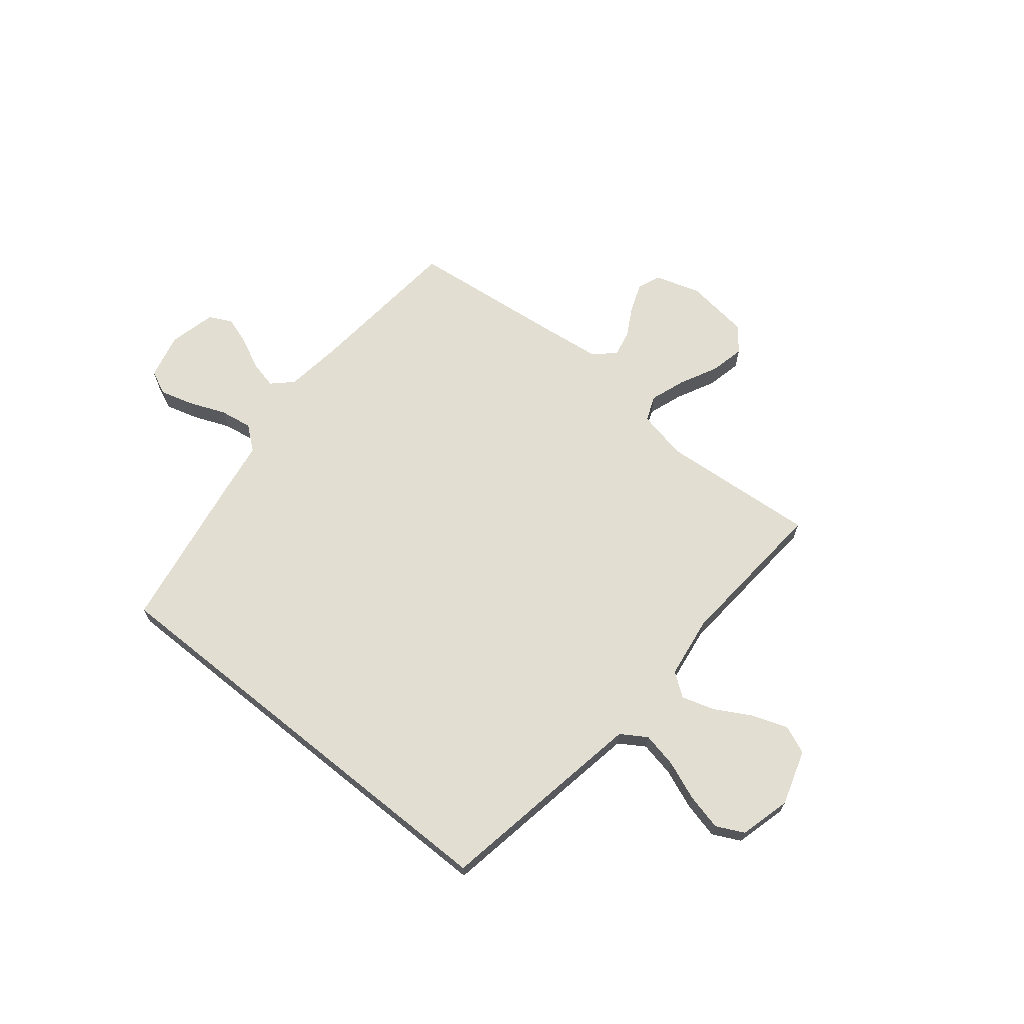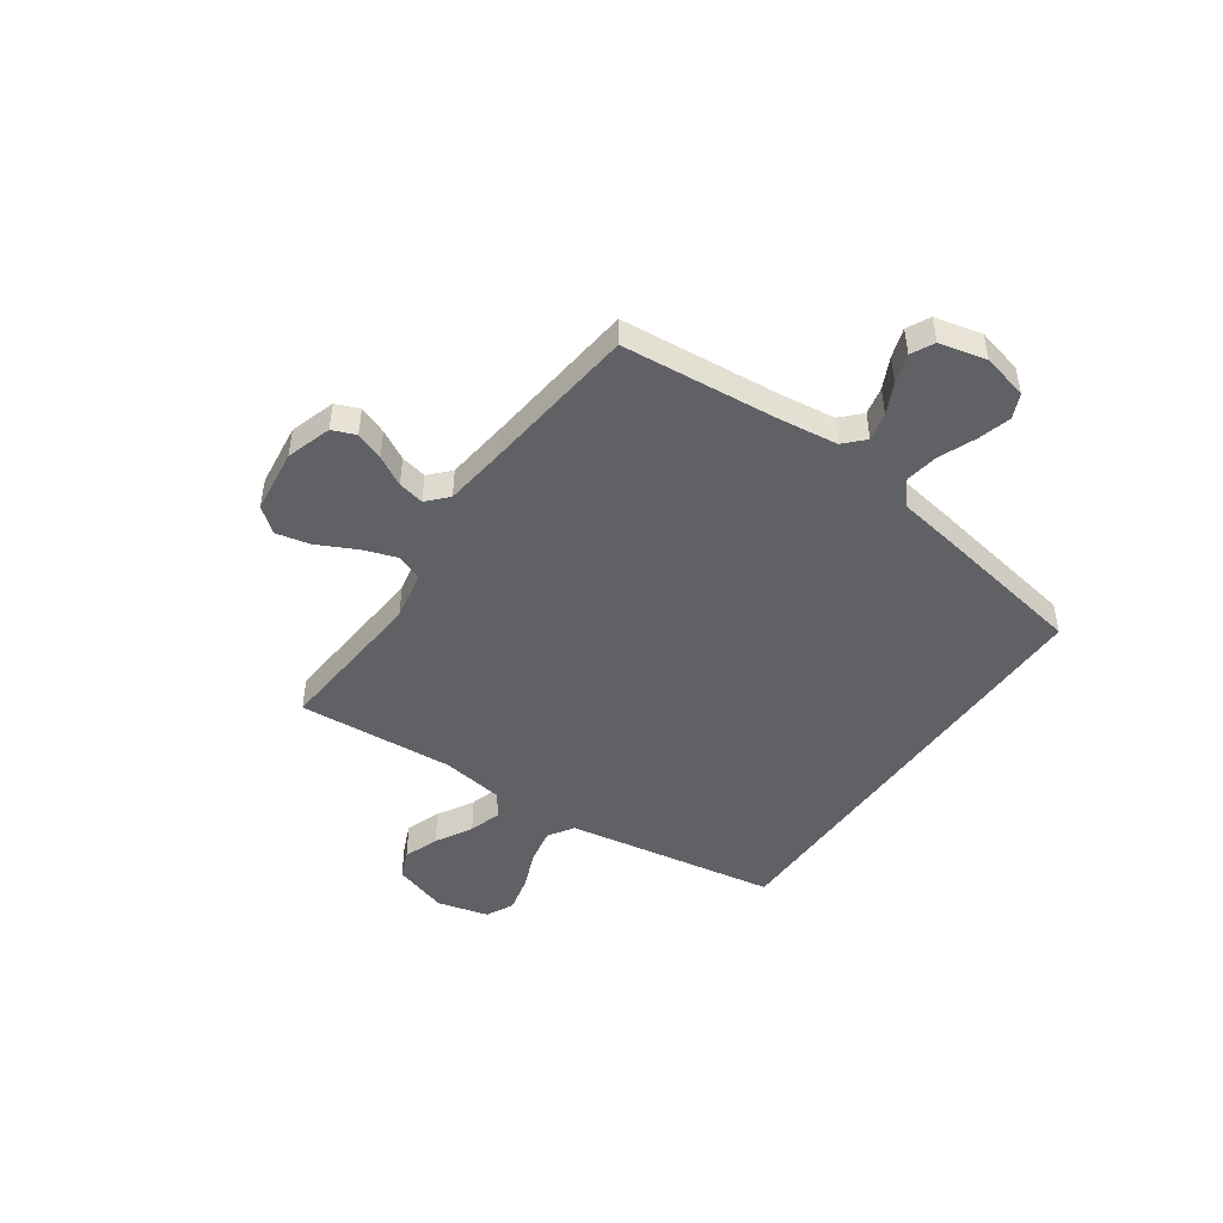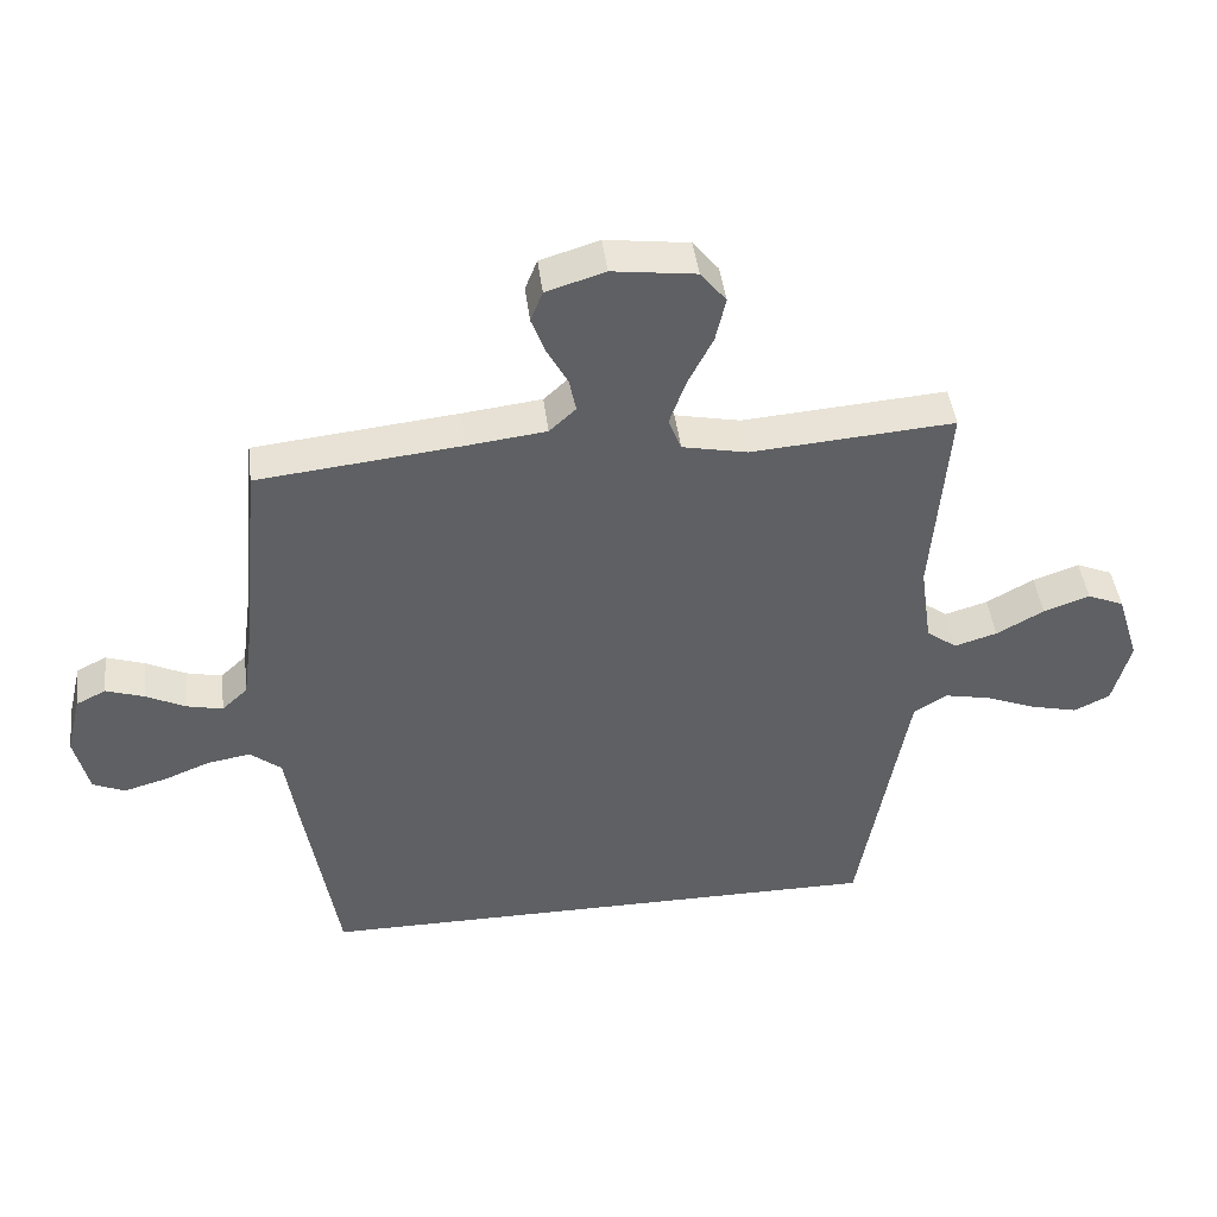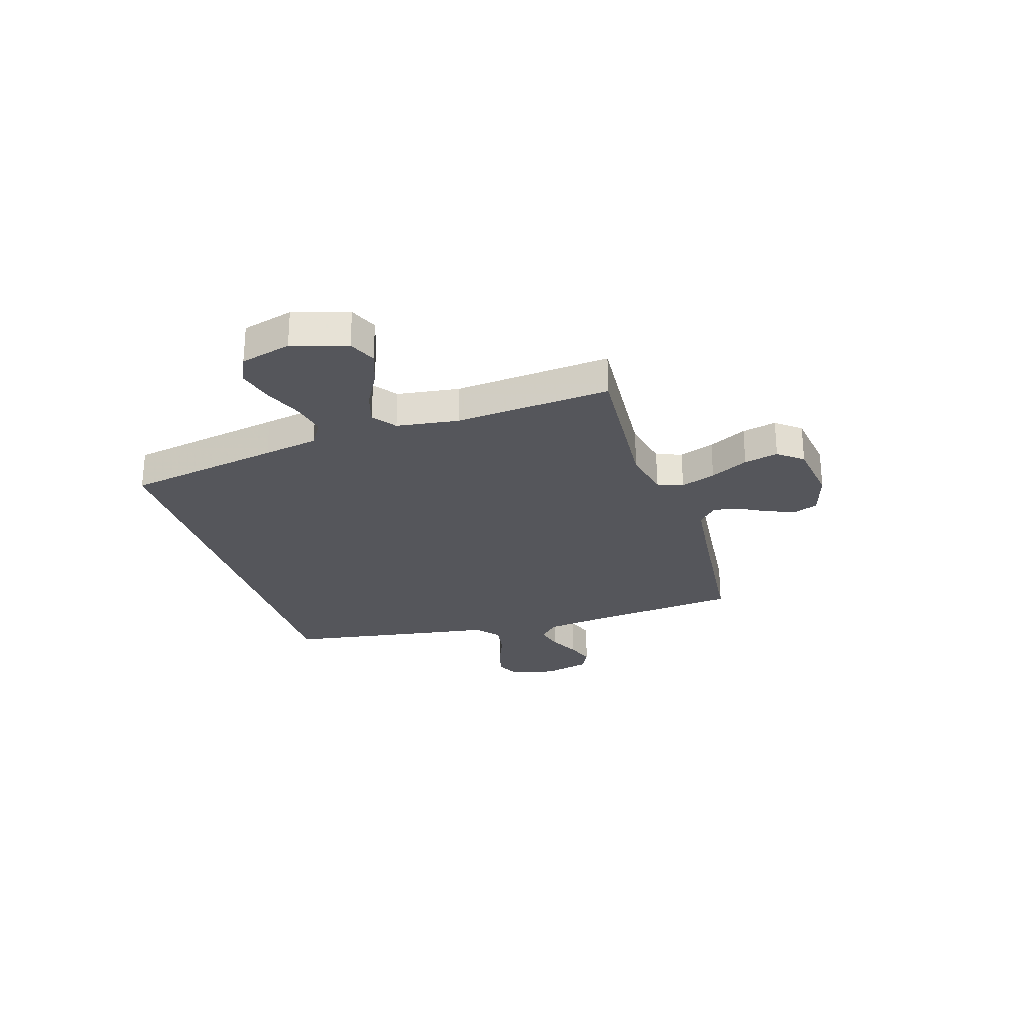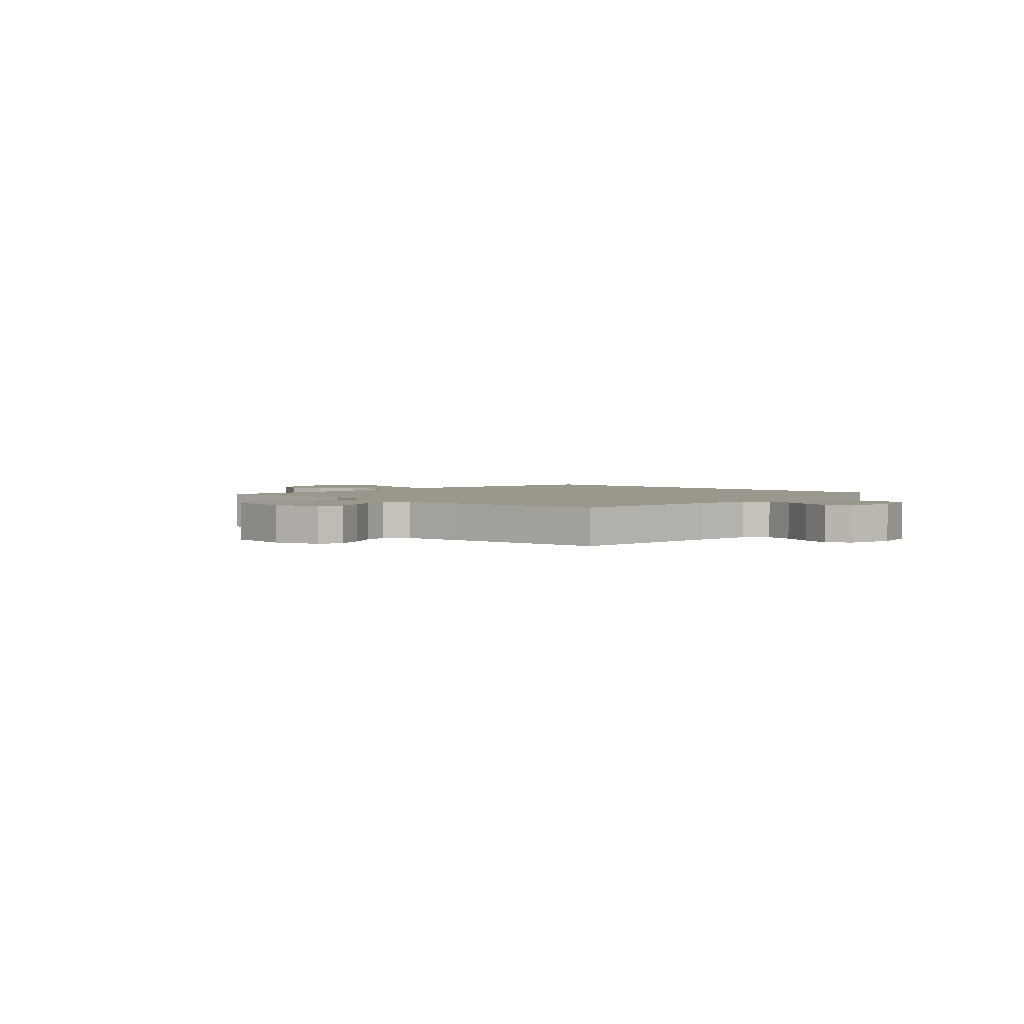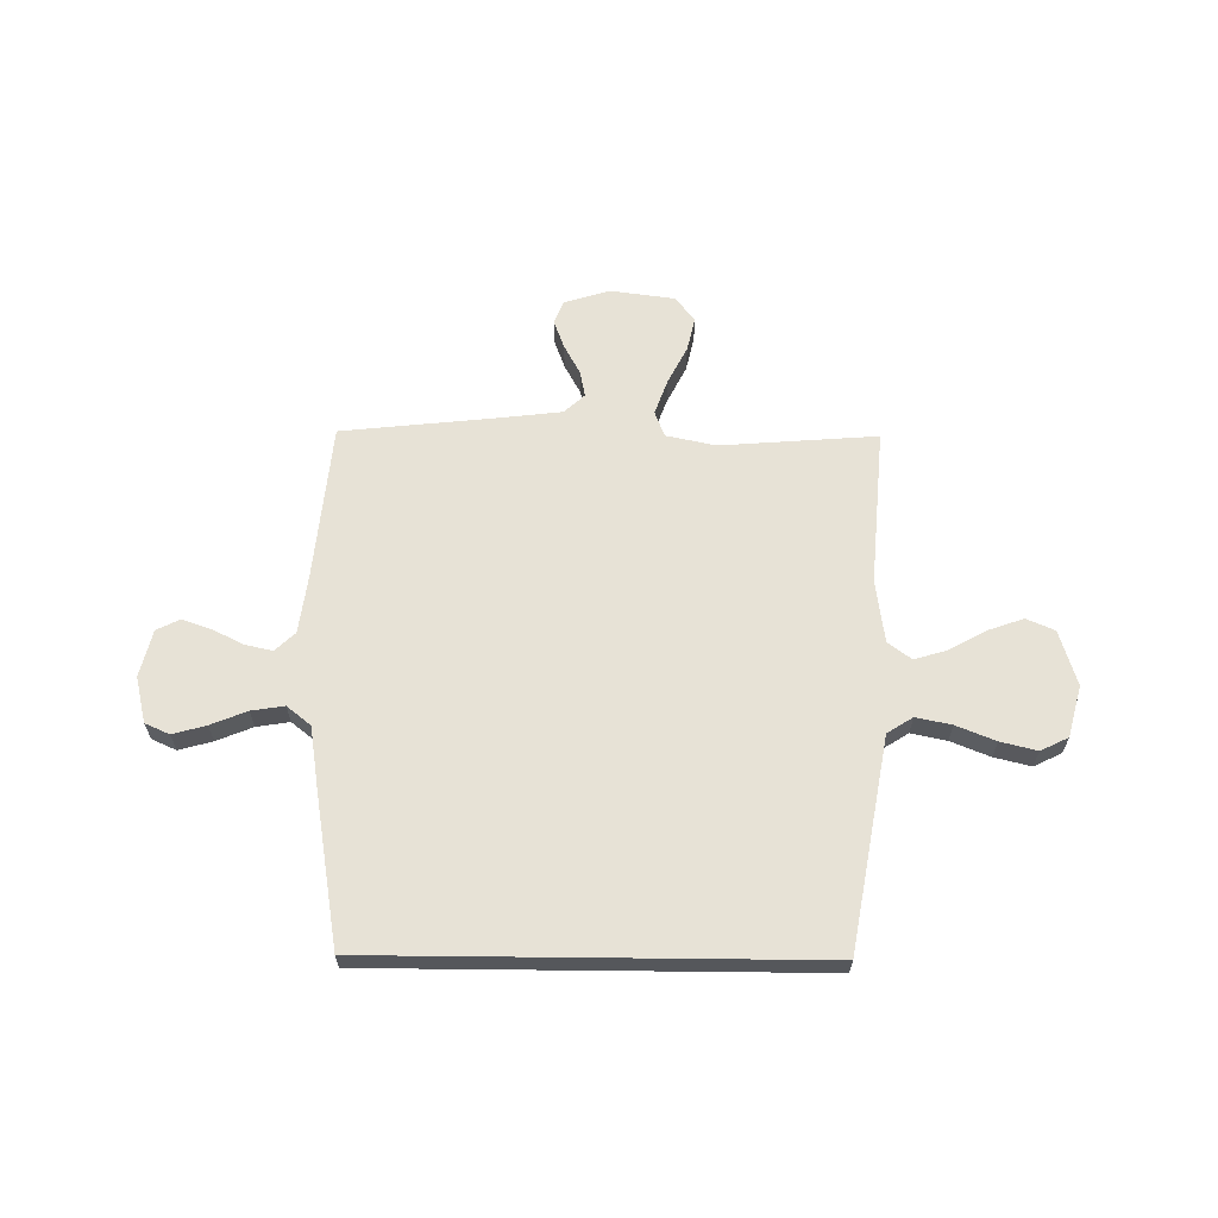
<metadata>
{"format":"obj","ext":"obj","renderer":"f3d","projection":"perspective","resolution":1024,"background":"white","views":[{"elev":67.4,"azim":-141.1,"up":"+Y"},{"elev":-47.1,"azim":54.8,"up":"+Y"},{"elev":44.3,"azim":172.9,"up":"+Z"},{"elev":-26.3,"azim":-72.5,"up":"+Y"},{"elev":2.6,"azim":42.5,"up":"+Y"},{"elev":63.6,"azim":-179.4,"up":"+Y"}]}
</metadata>
<code>
v -0.5 0.07 0.5
v -0.2 0.07 0.477
v -0.104 0.07 0.497
v -0.085 0.07 0.546
v -0.109 0.07 0.613
v -0.146 0.07 0.686
v -0.161 0.07 0.752
v -0.123 0.07 0.799
v 0 0.07 0.815
v 0.087 0.07 0.788
v 0.105 0.07 0.743
v 0.085 0.07 0.689
v 0.054 0.07 0.632
v 0.044 0.07 0.582
v 0.083 0.07 0.546
v 0.2 0.07 0.532
v 0.5 0.07 0.5
v 0.529 0.07 0.2
v 0.544 0.07 0.088
v 0.582 0.07 0.052
v 0.635 0.07 0.064
v 0.694 0.07 0.093
v 0.75 0.07 0.112
v 0.794 0.07 0.09
v 0.816 0.07 0
v 0.795 0.07 -0.088
v 0.748 0.07 -0.109
v 0.684 0.07 -0.091
v 0.615 0.07 -0.063
v 0.552 0.07 -0.053
v 0.506 0.07 -0.09
v 0.489 0.07 -0.2
v 0.439 0.07 -0.5
v -0.413 0.07 -0.5
v -0.466 0.07 -0.2
v -0.485 0.07 -0.094
v -0.534 0.07 -0.063
v -0.602 0.07 -0.077
v -0.677 0.07 -0.107
v -0.747 0.07 -0.124
v -0.8 0.07 -0.098
v -0.826 0.07 0
v -0.793 0.07 0.106
v -0.739 0.07 0.129
v -0.671 0.07 0.105
v -0.601 0.07 0.066
v -0.538 0.07 0.047
v -0.493 0.07 0.08
v -0.476 0.07 0.2
v -0.5 0 0.5
v -0.2 0 0.477
v -0.104 0 0.497
v -0.085 0 0.546
v -0.109 0 0.613
v -0.146 0 0.686
v -0.161 0 0.752
v -0.123 0 0.799
v 0 0 0.815
v 0.087 0 0.788
v 0.105 0 0.743
v 0.085 0 0.689
v 0.054 0 0.632
v 0.044 0 0.582
v 0.083 0 0.546
v 0.2 0 0.532
v 0.5 0 0.5
v 0.529 0 0.2
v 0.544 0 0.088
v 0.582 0 0.052
v 0.635 0 0.064
v 0.694 0 0.093
v 0.75 0 0.112
v 0.794 0 0.09
v 0.816 0 0
v 0.795 0 -0.088
v 0.748 0 -0.109
v 0.684 0 -0.091
v 0.615 0 -0.063
v 0.552 0 -0.053
v 0.506 0 -0.09
v 0.489 0 -0.2
v 0.439 0 -0.5
v -0.413 0 -0.5
v -0.466 0 -0.2
v -0.485 0 -0.094
v -0.534 0 -0.063
v -0.602 0 -0.077
v -0.677 0 -0.107
v -0.747 0 -0.124
v -0.8 0 -0.098
v -0.826 0 0
v -0.793 0 0.106
v -0.739 0 0.129
v -0.671 0 0.105
v -0.601 0 0.066
v -0.538 0 0.047
v -0.493 0 0.08
v -0.476 0 0.2
f 44 45 46
f 43 44 46
f 42 43 46
f 41 42 46
f 40 41 46
f 39 40 46
f 38 39 46
f 37 38 46 47
f 36 37 47 48
f 33 34 35
f 32 33 35
f 31 32 35
f 36 48 49
f 35 36 49
f 31 35 49
f 30 31 49
f 27 28 29
f 26 27 29
f 25 26 29
f 24 25 29
f 23 24 29
f 22 23 29
f 21 22 29
f 20 21 29 30
f 16 17 18
f 15 16 18 19
f 14 15 19
f 11 12 13
f 10 11 13
f 9 10 13
f 8 9 13
f 7 8 13
f 6 7 13
f 5 6 13
f 4 5 13 14
f 3 4 14 19
f 49 1 2
f 30 49 2
f 20 30 2
f 19 20 2
f 2 3 19
f 95 94 93
f 95 93 92
f 95 92 91
f 95 91 90
f 95 90 89
f 95 89 88
f 95 88 87
f 96 95 87 86
f 97 96 86 85
f 84 83 82
f 84 82 81
f 84 81 80
f 98 97 85
f 98 85 84
f 98 84 80
f 98 80 79
f 78 77 76
f 78 76 75
f 78 75 74
f 78 74 73
f 78 73 72
f 78 72 71
f 78 71 70
f 79 78 70 69
f 67 66 65
f 68 67 65 64
f 68 64 63
f 62 61 60
f 62 60 59
f 62 59 58
f 62 58 57
f 62 57 56
f 62 56 55
f 62 55 54
f 63 62 54 53
f 68 63 53 52
f 51 50 98
f 51 98 79
f 51 79 69
f 51 69 68
f 68 52 51
f 1 50 51 2
f 2 51 52 3
f 3 52 53 4
f 4 53 54 5
f 5 54 55 6
f 6 55 56 7
f 7 56 57 8
f 8 57 58 9
f 9 58 59 10
f 10 59 60 11
f 11 60 61 12
f 12 61 62 13
f 13 62 63 14
f 14 63 64 15
f 15 64 65 16
f 16 65 66 17
f 17 66 67 18
f 18 67 68 19
f 19 68 69 20
f 20 69 70 21
f 21 70 71 22
f 22 71 72 23
f 23 72 73 24
f 24 73 74 25
f 25 74 75 26
f 26 75 76 27
f 27 76 77 28
f 28 77 78 29
f 29 78 79 30
f 30 79 80 31
f 31 80 81 32
f 32 81 82 33
f 33 82 83 34
f 34 83 84 35
f 35 84 85 36
f 36 85 86 37
f 37 86 87 38
f 38 87 88 39
f 39 88 89 40
f 40 89 90 41
f 41 90 91 42
f 42 91 92 43
f 43 92 93 44
f 44 93 94 45
f 45 94 95 46
f 46 95 96 47
f 47 96 97 48
f 48 97 98 49
f 49 98 50 1

</code>
